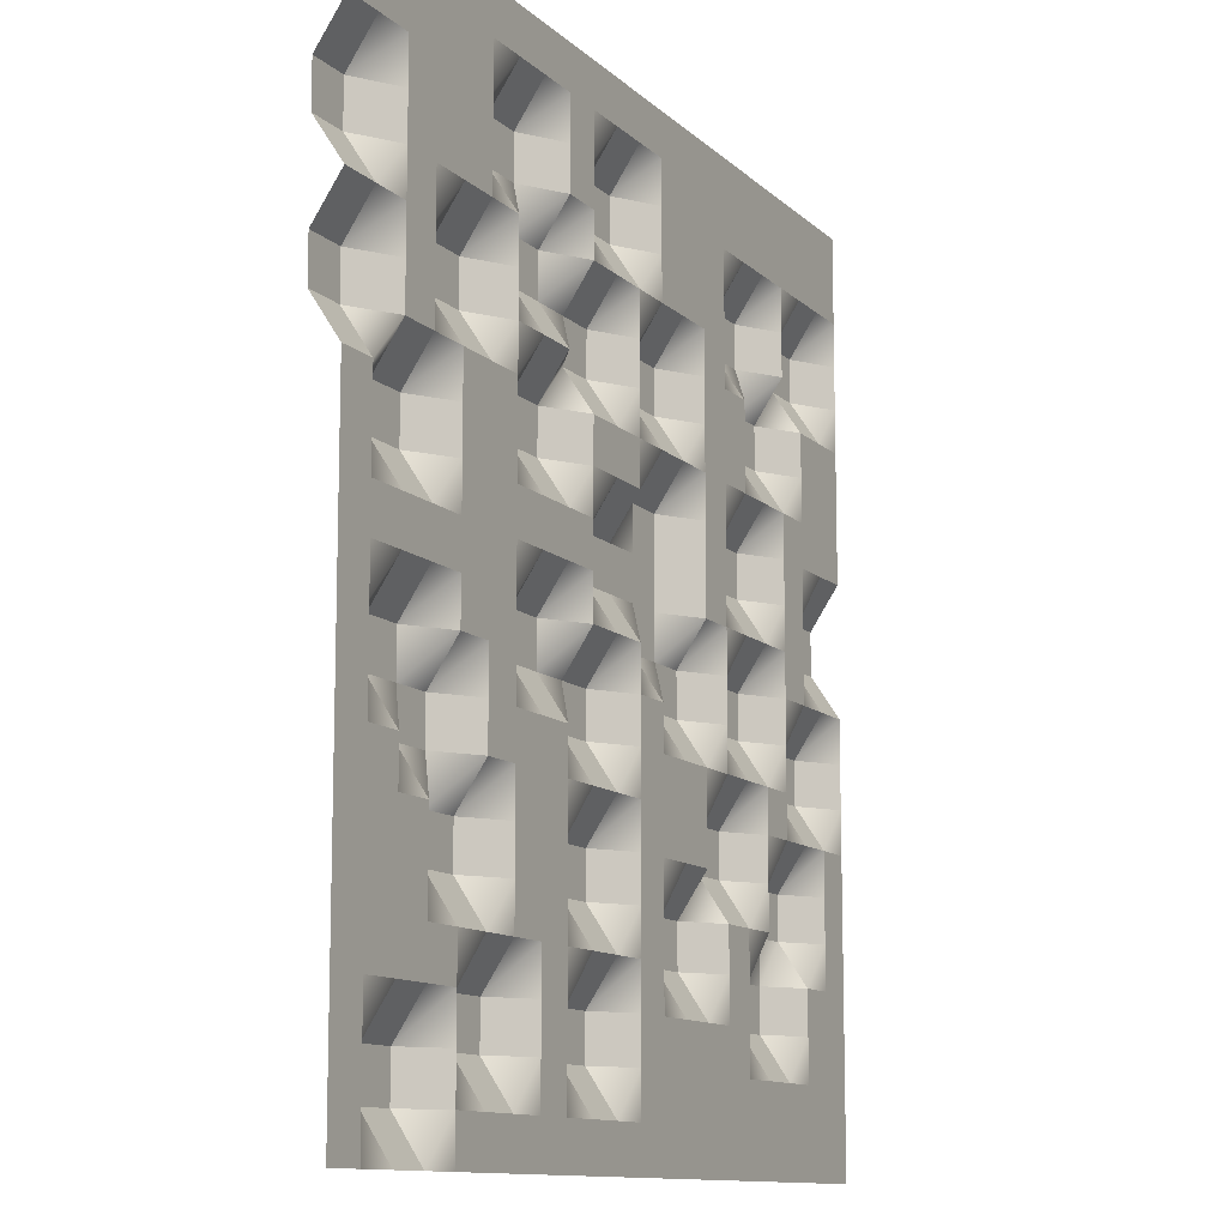
<metadata>
{"format":"obj","ext":"obj","renderer":"f3d","projection":"perspective","resolution":1024,"background":"white","views":[{"elev":-11.4,"azim":-63.7,"up":"+Z"}]}
</metadata>
<code>
o Damagetile
g Damagetile
v 0.5 -0.0157 -0.5
v 0.5 -0.0157 -0.4524
v 0.4524 -0.0157 -0.5
v 0.4524 -0.0157 -0.4524
v 0.5 -0.0157 -0.4048
v 0.4524 -0.0157 -0.4048
v 0.5 -0.0157 -0.3571
v 0.4524 -0.0157 -0.3571
v 0.5 -0.0157 -0.3095
v 0.4524 -0.0157 -0.3095
v 0.5 -0.0157 -0.2619
v 0.4524 -0.0157 -0.2619
v 0.5 -0.0157 -0.2143
v 0.4524 -0.0157 -0.2143
v 0.5 -0.0157 -0.1667
v 0.4524 -0.0157 -0.1667
v 0.5 -0.0157 -0.119
v 0.4524 0.0157 -0.119
v 0.5 -0.0157 -0.07143
v 0.4524 0.0157 -0.07143
v 0.5 -0.0157 -0.02381
v 0.4524 -0.0157 -0.02381
v 0.5 0.0157 0.02381
v 0.4524 0.0157 0.02381
v 0.5 0.0157 0.07143
v 0.4524 0.0157 0.07143
v 0.5 -0.0157 0.119
v 0.4524 -0.0157 0.119
v 0.5 -0.0157 0.1667
v 0.4524 -0.0157 0.1667
v 0.5 -0.0157 0.2143
v 0.4524 -0.0157 0.2143
v 0.5 -0.0157 0.2619
v 0.4524 -0.0157 0.2619
v 0.5 -0.0157 0.3095
v 0.4524 0.0157 0.3095
v 0.5 -0.0157 0.3571
v 0.4524 0.0157 0.3571
v 0.5 -0.0157 0.4048
v 0.4524 -0.0157 0.4048
v 0.5 -0.0157 0.4524
v 0.4524 -0.0157 0.4524
v 0.5 -0.0157 0.5
v 0.4524 -0.0157 0.5
v 0.4048 -0.0157 -0.5
v 0.4048 -0.0157 -0.4524
v 0.4048 -0.0157 -0.4048
v 0.4048 -0.0157 -0.3571
v 0.4048 -0.0157 -0.3095
v 0.4048 0.0157 -0.2619
v 0.4048 0.0157 -0.2143
v 0.4048 -0.0157 -0.1667
v 0.4048 0.0157 -0.119
v 0.4048 0.0157 -0.07143
v 0.4048 -0.0157 -0.02381
v 0.4048 -0.0157 0.02381
v 0.4048 -0.0157 0.07143
v 0.4048 -0.0157 0.119
v 0.4048 -0.0157 0.1667
v 0.4048 -0.0157 0.2143
v 0.4048 -0.0157 0.2619
v 0.4048 0.0157 0.3095
v 0.4048 0.0157 0.3571
v 0.4048 -0.0157 0.4048
v 0.4048 -0.0157 0.4524
v 0.4048 -0.0157 0.5
v 0.3571 -0.0157 -0.5
v 0.3571 -0.0157 -0.4524
v 0.3571 -0.0157 -0.4048
v 0.3571 0.0157 -0.3571
v 0.3571 0.0157 -0.3095
v 0.3571 0.0157 -0.2619
v 0.3571 0.0157 -0.2143
v 0.3571 -0.0157 -0.1667
v 0.3571 -0.0157 -0.119
v 0.3571 -0.0157 -0.07143
v 0.3571 -0.0157 -0.02381
v 0.3571 -0.0157 0.02381
v 0.3571 -0.0157 0.07143
v 0.3571 -0.0157 0.119
v 0.3571 -0.0157 0.1667
v 0.3571 0.0157 0.2143
v 0.3571 0.0157 0.2619
v 0.3571 -0.0157 0.3095
v 0.3571 -0.0157 0.3571
v 0.3571 -0.0157 0.4048
v 0.3571 -0.0157 0.4524
v 0.3571 -0.0157 0.5
v 0.3095 -0.0157 -0.5
v 0.3095 -0.0157 -0.4524
v 0.3095 -0.0157 -0.4048
v 0.3095 0.0157 -0.3571
v 0.3095 0.0157 -0.3095
v 0.3095 -0.0157 -0.2619
v 0.3095 -0.0157 -0.2143
v 0.3095 -0.0157 -0.1667
v 0.3095 -0.0157 -0.119
v 0.3095 0.0157 -0.07143
v 0.3095 0.0157 -0.02381
v 0.3095 -0.0157 0.02381
v 0.3095 0.0157 0.07143
v 0.3095 0.0157 0.119
v 0.3095 -0.0157 0.1667
v 0.3095 0.0157 0.2143
v 0.3095 0.0157 0.2619
v 0.3095 0.0157 0.3095
v 0.3095 0.0157 0.3571
v 0.3095 -0.0157 0.4048
v 0.3095 -0.0157 0.4524
v 0.3095 -0.0157 0.5
v 0.2619 -0.0157 -0.5
v 0.2619 -0.0157 -0.4524
v 0.2619 -0.0157 -0.4048
v 0.2619 -0.0157 -0.3571
v 0.2619 -0.0157 -0.3095
v 0.2619 -0.0157 -0.2619
v 0.2619 0.0157 -0.2143
v 0.2619 0.0157 -0.1667
v 0.2619 -0.0157 -0.119
v 0.2619 0.0157 -0.07143
v 0.2619 0.0157 -0.02381
v 0.2619 -0.0157 0.02381
v 0.2619 0.0157 0.07143
v 0.2619 0.0157 0.119
v 0.2619 -0.0157 0.1667
v 0.2619 -0.0157 0.2143
v 0.2619 -0.0157 0.2619
v 0.2619 0.0157 0.3095
v 0.2619 0.0157 0.3571
v 0.2619 -0.0157 0.4048
v 0.2619 -0.0157 0.4524
v 0.2619 -0.0157 0.5
v 0.2143 -0.0157 -0.5
v 0.2143 -0.0157 -0.4524
v 0.2143 -0.0157 -0.4048
v 0.2143 -0.0157 -0.3571
v 0.2143 -0.0157 -0.3095
v 0.2143 -0.0157 -0.2619
v 0.2143 0.0157 -0.2143
v 0.2143 0.0157 -0.1667
v 0.2143 -0.0157 -0.119
v 0.2143 -0.0157 -0.07143
v 0.2143 -0.0157 -0.02381
v 0.2143 -0.0157 0.02381
v 0.2143 -0.0157 0.07143
v 0.2143 -0.0157 0.119
v 0.2143 -0.0157 0.1667
v 0.2143 -0.0157 0.2143
v 0.2143 -0.0157 0.2619
v 0.2143 -0.0157 0.3095
v 0.2143 -0.0157 0.3571
v 0.2143 -0.0157 0.4048
v 0.2143 -0.0157 0.4524
v 0.2143 -0.0157 0.5
v 0.1667 -0.0157 -0.5
v 0.1667 -0.0157 -0.4524
v 0.1667 -0.0157 -0.4048
v 0.1667 -0.0157 -0.3571
v 0.1667 0.0157 -0.3095
v 0.1667 0.0157 -0.2619
v 0.1667 -0.0157 -0.2143
v 0.1667 -0.0157 -0.1667
v 0.1667 -0.0157 -0.119
v 0.1667 0.0157 -0.07143
v 0.1667 0.0157 -0.02381
v 0.1667 -0.0157 0.02381
v 0.1667 -0.0157 0.07143
v 0.1667 -0.0157 0.119
v 0.1667 -0.0157 0.1667
v 0.1667 -0.0157 0.2143
v 0.1667 -0.0157 0.2619
v 0.1667 -0.0157 0.3095
v 0.1667 -0.0157 0.3571
v 0.1667 -0.0157 0.4048
v 0.1667 -0.0157 0.4524
v 0.1667 -0.0157 0.5
v 0.119 -0.0157 -0.5
v 0.119 -0.0157 -0.4524
v 0.119 -0.0157 -0.4048
v 0.119 -0.0157 -0.3571
v 0.119 0.0157 -0.3095
v 0.119 0.0157 -0.2619
v 0.119 -0.0157 -0.2143
v 0.119 -0.0157 -0.1667
v 0.119 -0.0157 -0.119
v 0.119 0.0157 -0.07143
v 0.119 0.0157 -0.02381
v 0.119 0.0157 0.02381
v 0.119 0.0157 0.07143
v 0.119 0.0157 0.119
v 0.119 -0.0157 0.1667
v 0.119 0.0157 0.2143
v 0.119 0.0157 0.2619
v 0.119 -0.0157 0.3095
v 0.119 -0.0157 0.3571
v 0.119 -0.0157 0.4048
v 0.119 -0.0157 0.4524
v 0.119 -0.0157 0.5
v 0.07143 -0.0157 -0.5
v 0.07143 -0.0157 -0.4524
v 0.07143 -0.0157 -0.4048
v 0.07143 -0.0157 -0.3571
v 0.07143 -0.0157 -0.3095
v 0.07143 -0.0157 -0.2619
v 0.07143 -0.0157 -0.2143
v 0.07143 -0.0157 -0.1667
v 0.07143 -0.0157 -0.119
v 0.07143 -0.0157 -0.07143
v 0.07143 0.0157 -0.02381
v 0.07143 0.0157 0.02381
v 0.07143 0.0157 0.07143
v 0.07143 0.0157 0.119
v 0.07143 -0.0157 0.1667
v 0.07143 0.0157 0.2143
v 0.07143 0.0157 0.2619
v 0.07143 -0.0157 0.3095
v 0.07143 -0.0157 0.3571
v 0.07143 -0.0157 0.4048
v 0.07143 -0.0157 0.4524
v 0.07143 -0.0157 0.5
v 0.02381 -0.0157 -0.5
v 0.02381 -0.0157 -0.4524
v 0.02381 -0.0157 -0.4048
v 0.02381 -0.0157 -0.3571
v 0.02381 -0.0157 -0.3095
v 0.02381 -0.0157 -0.2619
v 0.02381 -0.0157 -0.2143
v 0.02381 -0.0157 -0.1667
v 0.02381 -0.0157 -0.119
v 0.02381 -0.0157 -0.07143
v 0.02381 -0.0157 -0.02381
v 0.02381 0.0157 0.02381
v 0.02381 0.0157 0.07143
v 0.02381 -0.0157 0.119
v 0.02381 -0.0157 0.1667
v 0.02381 -0.0157 0.2143
v 0.02381 -0.0157 0.2619
v 0.02381 -0.0157 0.3095
v 0.02381 0.0157 0.3571
v 0.02381 0.0157 0.4048
v 0.02381 -0.0157 0.4524
v 0.02381 -0.0157 0.5
v -0.02381 -0.0157 -0.5
v -0.02381 -0.0157 -0.4524
v -0.02381 0.0157 -0.4048
v -0.02381 0.0157 -0.3571
v -0.02381 -0.0157 -0.3095
v -0.02381 0.0157 -0.2619
v -0.02381 0.0157 -0.2143
v -0.02381 -0.0157 -0.1667
v -0.02381 0.0157 -0.119
v -0.02381 0.0157 -0.07143
v -0.02381 -0.0157 -0.02381
v -0.02381 0.0157 0.02381
v -0.02381 0.0157 0.07143
v -0.02381 -0.0157 0.119
v -0.02381 -0.0157 0.1667
v -0.02381 0.0157 0.2143
v -0.02381 0.0157 0.2619
v -0.02381 -0.0157 0.3095
v -0.02381 0.0157 0.3571
v -0.02381 0.0157 0.4048
v -0.02381 -0.0157 0.4524
v -0.02381 -0.0157 0.5
v -0.07143 -0.0157 -0.5
v -0.07143 -0.0157 -0.4524
v -0.07143 0.0157 -0.4048
v -0.07143 0.0157 -0.3571
v -0.07143 -0.0157 -0.3095
v -0.07143 0.0157 -0.2619
v -0.07143 0.0157 -0.2143
v -0.07143 -0.0157 -0.1667
v -0.07143 0.0157 -0.119
v -0.07143 0.0157 -0.07143
v -0.07143 -0.0157 -0.02381
v -0.07143 -0.0157 0.02381
v -0.07143 -0.0157 0.07143
v -0.07143 -0.0157 0.119
v -0.07143 -0.0157 0.1667
v -0.07143 0.0157 0.2143
v -0.07143 0.0157 0.2619
v -0.07143 -0.0157 0.3095
v -0.07143 -0.0157 0.3571
v -0.07143 -0.0157 0.4048
v -0.07143 -0.0157 0.4524
v -0.07143 -0.0157 0.5
v -0.119 -0.0157 -0.5
v -0.119 -0.0157 -0.4524
v -0.119 -0.0157 -0.4048
v -0.119 -0.0157 -0.3571
v -0.119 -0.0157 -0.3095
v -0.119 -0.0157 -0.2619
v -0.119 -0.0157 -0.2143
v -0.119 -0.0157 -0.1667
v -0.119 -0.0157 -0.119
v -0.119 0.0157 -0.07143
v -0.119 0.0157 -0.02381
v -0.119 -0.0157 0.02381
v -0.119 -0.0157 0.07143
v -0.119 0.0157 0.119
v -0.119 0.0157 0.1667
v -0.119 -0.0157 0.2143
v -0.119 0.0157 0.2619
v -0.119 0.0157 0.3095
v -0.119 -0.0157 0.3571
v -0.119 -0.0157 0.4048
v -0.119 -0.0157 0.4524
v -0.119 -0.0157 0.5
v -0.1667 -0.0157 -0.5
v -0.1667 -0.0157 -0.4524
v -0.1667 -0.0157 -0.4048
v -0.1667 -0.0157 -0.3571
v -0.1667 -0.0157 -0.3095
v -0.1667 -0.0157 -0.2619
v -0.1667 -0.0157 -0.2143
v -0.1667 -0.0157 -0.1667
v -0.1667 -0.0157 -0.119
v -0.1667 0.0157 -0.07143
v -0.1667 0.0157 -0.02381
v -0.1667 -0.0157 0.02381
v -0.1667 -0.0157 0.07143
v -0.1667 0.0157 0.119
v -0.1667 0.0157 0.1667
v -0.1667 -0.0157 0.2143
v -0.1667 0.0157 0.2619
v -0.1667 0.0157 0.3095
v -0.1667 0.0157 0.3571
v -0.1667 0.0157 0.4048
v -0.1667 -0.0157 0.4524
v -0.1667 -0.0157 0.5
v -0.2143 -0.0157 -0.5
v -0.2143 -0.0157 -0.4524
v -0.2143 0.0157 -0.4048
v -0.2143 0.0157 -0.3571
v -0.2143 -0.0157 -0.3095
v -0.2143 -0.0157 -0.2619
v -0.2143 -0.0157 -0.2143
v -0.2143 -0.0157 -0.1667
v -0.2143 -0.0157 -0.119
v -0.2143 -0.0157 -0.07143
v -0.2143 -0.0157 -0.02381
v -0.2143 -0.0157 0.02381
v -0.2143 -0.0157 0.07143
v -0.2143 -0.0157 0.119
v -0.2143 -0.0157 0.1667
v -0.2143 -0.0157 0.2143
v -0.2143 -0.0157 0.2619
v -0.2143 -0.0157 0.3095
v -0.2143 0.0157 0.3571
v -0.2143 0.0157 0.4048
v -0.2143 -0.0157 0.4524
v -0.2143 -0.0157 0.5
v -0.2619 -0.0157 -0.5
v -0.2619 -0.0157 -0.4524
v -0.2619 0.0157 -0.4048
v -0.2619 0.0157 -0.3571
v -0.2619 -0.0157 -0.3095
v -0.2619 0.0157 -0.2619
v -0.2619 0.0157 -0.2143
v -0.2619 -0.0157 -0.1667
v -0.2619 -0.0157 -0.119
v -0.2619 -0.0157 -0.07143
v -0.2619 -0.0157 -0.02381
v -0.2619 -0.0157 0.02381
v -0.2619 -0.0157 0.07143
v -0.2619 -0.0157 0.119
v -0.2619 -0.0157 0.1667
v -0.2619 0.0157 0.2143
v -0.2619 0.0157 0.2619
v -0.2619 -0.0157 0.3095
v -0.2619 -0.0157 0.3571
v -0.2619 -0.0157 0.4048
v -0.2619 -0.0157 0.4524
v -0.2619 -0.0157 0.5
v -0.3095 -0.0157 -0.5
v -0.3095 -0.0157 -0.4524
v -0.3095 -0.0157 -0.4048
v -0.3095 -0.0157 -0.3571
v -0.3095 -0.0157 -0.3095
v -0.3095 0.0157 -0.2619
v -0.3095 0.0157 -0.2143
v -0.3095 0.0157 -0.1667
v -0.3095 0.0157 -0.119
v -0.3095 -0.0157 -0.07143
v -0.3095 -0.0157 -0.02381
v -0.3095 -0.0157 0.02381
v -0.3095 -0.0157 0.07143
v -0.3095 -0.0157 0.119
v -0.3095 -0.0157 0.1667
v -0.3095 0.0157 0.2143
v -0.3095 0.0157 0.2619
v -0.3095 -0.0157 0.3095
v -0.3095 -0.0157 0.3571
v -0.3095 -0.0157 0.4048
v -0.3095 -0.0157 0.4524
v -0.3095 -0.0157 0.5
v -0.3571 -0.0157 -0.5
v -0.3571 0.0157 -0.4524
v -0.3571 0.0157 -0.4048
v -0.3571 -0.0157 -0.3571
v -0.3571 -0.0157 -0.3095
v -0.3571 -0.0157 -0.2619
v -0.3571 -0.0157 -0.2143
v -0.3571 0.0157 -0.1667
v -0.3571 0.0157 -0.119
v -0.3571 0.0157 -0.07143
v -0.3571 -0.0157 -0.02381
v -0.3571 -0.0157 0.02381
v -0.3571 0.0157 0.07143
v -0.3571 0.0157 0.119
v -0.3571 -0.0157 0.1667
v -0.3571 -0.0157 0.2143
v -0.3571 -0.0157 0.2619
v -0.3571 -0.0157 0.3095
v -0.3571 -0.0157 0.3571
v -0.3571 -0.0157 0.4048
v -0.3571 -0.0157 0.4524
v -0.3571 -0.0157 0.5
v -0.4048 -0.0157 -0.5
v -0.4048 0.0157 -0.4524
v -0.4048 0.0157 -0.4048
v -0.4048 -0.0157 -0.3571
v -0.4048 -0.0157 -0.3095
v -0.4048 -0.0157 -0.2619
v -0.4048 -0.0157 -0.2143
v -0.4048 -0.0157 -0.1667
v -0.4048 0.0157 -0.119
v -0.4048 0.0157 -0.07143
v -0.4048 -0.0157 -0.02381
v -0.4048 -0.0157 0.02381
v -0.4048 0.0157 0.07143
v -0.4048 0.0157 0.119
v -0.4048 -0.0157 0.1667
v -0.4048 -0.0157 0.2143
v -0.4048 -0.0157 0.2619
v -0.4048 -0.0157 0.3095
v -0.4048 -0.0157 0.3571
v -0.4048 -0.0157 0.4048
v -0.4048 -0.0157 0.4524
v -0.4048 -0.0157 0.5
v -0.4524 -0.0157 -0.5
v -0.4524 -0.0157 -0.4524
v -0.4524 -0.0157 -0.4048
v -0.4524 -0.0157 -0.3571
v -0.4524 -0.0157 -0.3095
v -0.4524 -0.0157 -0.2619
v -0.4524 -0.0157 -0.2143
v -0.4524 -0.0157 -0.1667
v -0.4524 -0.0157 -0.119
v -0.4524 -0.0157 -0.07143
v -0.4524 -0.0157 -0.02381
v -0.4524 -0.0157 0.02381
v -0.4524 -0.0157 0.07143
v -0.4524 -0.0157 0.119
v -0.4524 0.0157 0.1667
v -0.4524 0.0157 0.2143
v -0.4524 -0.0157 0.2619
v -0.4524 0.0157 0.3095
v -0.4524 0.0157 0.3571
v -0.4524 -0.0157 0.4048
v -0.4524 -0.0157 0.4524
v -0.4524 -0.0157 0.5
v -0.5 -0.0157 -0.5
v -0.5 -0.0157 -0.4524
v -0.5 -0.0157 -0.4048
v -0.5 -0.0157 -0.3571
v -0.5 -0.0157 -0.3095
v -0.5 -0.0157 -0.2619
v -0.5 -0.0157 -0.2143
v -0.5 -0.0157 -0.1667
v -0.5 -0.0157 -0.119
v -0.5 -0.0157 -0.07143
v -0.5 -0.0157 -0.02381
v -0.5 -0.0157 0.02381
v -0.5 -0.0157 0.07143
v -0.5 -0.0157 0.119
v -0.5 0.0157 0.1667
v -0.5 0.0157 0.2143
v -0.5 -0.0157 0.2619
v -0.5 0.0157 0.3095
v -0.5 0.0157 0.3571
v -0.5 -0.0157 0.4048
v -0.5 -0.0157 0.4524
v -0.5 -0.0157 0.5
g Damagetile
f 3 4 2 1
f 4 6 5 2
f 6 8 7 5
f 8 10 9 7
f 10 12 11 9
f 12 14 13 11
f 14 16 15 13
f 16 18 17 15
f 18 20 19 17
f 20 22 21 19
f 22 24 23 21
f 24 26 25 23
f 26 28 27 25
f 28 30 29 27
f 30 32 31 29
f 32 34 33 31
f 34 36 35 33
f 36 38 37 35
f 38 40 39 37
f 40 42 41 39
f 42 44 43 41
f 45 46 4 3
f 46 47 6 4
f 47 48 8 6
f 48 49 10 8
f 49 50 12 10
f 50 51 14 12
f 51 52 16 14
f 52 53 18 16
f 53 54 20 18
f 54 55 22 20
f 55 56 24 22
f 56 57 26 24
f 57 58 28 26
f 58 59 30 28
f 59 60 32 30
f 60 61 34 32
f 61 62 36 34
f 62 63 38 36
f 63 64 40 38
f 64 65 42 40
f 65 66 44 42
f 67 68 46 45
f 68 69 47 46
f 69 70 48 47
f 70 71 49 48
f 71 72 50 49
f 72 73 51 50
f 73 74 52 51
f 74 75 53 52
f 75 76 54 53
f 76 77 55 54
f 77 78 56 55
f 78 79 57 56
f 79 80 58 57
f 80 81 59 58
f 81 82 60 59
f 82 83 61 60
f 83 84 62 61
f 84 85 63 62
f 85 86 64 63
f 86 87 65 64
f 87 88 66 65
f 89 90 68 67
f 90 91 69 68
f 91 92 70 69
f 92 93 71 70
f 93 94 72 71
f 94 95 73 72
f 95 96 74 73
f 96 97 75 74
f 97 98 76 75
f 98 99 77 76
f 99 100 78 77
f 100 101 79 78
f 101 102 80 79
f 102 103 81 80
f 103 104 82 81
f 104 105 83 82
f 105 106 84 83
f 106 107 85 84
f 107 108 86 85
f 108 109 87 86
f 109 110 88 87
f 111 112 90 89
f 112 113 91 90
f 113 114 92 91
f 114 115 93 92
f 115 116 94 93
f 116 117 95 94
f 117 118 96 95
f 118 119 97 96
f 119 120 98 97
f 120 121 99 98
f 121 122 100 99
f 122 123 101 100
f 123 124 102 101
f 124 125 103 102
f 125 126 104 103
f 126 127 105 104
f 127 128 106 105
f 128 129 107 106
f 129 130 108 107
f 130 131 109 108
f 131 132 110 109
f 133 134 112 111
f 134 135 113 112
f 135 136 114 113
f 136 137 115 114
f 137 138 116 115
f 138 139 117 116
f 139 140 118 117
f 140 141 119 118
f 141 142 120 119
f 142 143 121 120
f 143 144 122 121
f 144 145 123 122
f 145 146 124 123
f 146 147 125 124
f 147 148 126 125
f 148 149 127 126
f 149 150 128 127
f 150 151 129 128
f 151 152 130 129
f 152 153 131 130
f 153 154 132 131
f 155 156 134 133
f 156 157 135 134
f 157 158 136 135
f 158 159 137 136
f 159 160 138 137
f 160 161 139 138
f 161 162 140 139
f 162 163 141 140
f 163 164 142 141
f 164 165 143 142
f 165 166 144 143
f 166 167 145 144
f 167 168 146 145
f 168 169 147 146
f 169 170 148 147
f 170 171 149 148
f 171 172 150 149
f 172 173 151 150
f 173 174 152 151
f 174 175 153 152
f 175 176 154 153
f 177 178 156 155
f 178 179 157 156
f 179 180 158 157
f 180 181 159 158
f 181 182 160 159
f 182 183 161 160
f 183 184 162 161
f 184 185 163 162
f 185 186 164 163
f 186 187 165 164
f 187 188 166 165
f 188 189 167 166
f 189 190 168 167
f 190 191 169 168
f 191 192 170 169
f 192 193 171 170
f 193 194 172 171
f 194 195 173 172
f 195 196 174 173
f 196 197 175 174
f 197 198 176 175
f 199 200 178 177
f 200 201 179 178
f 201 202 180 179
f 202 203 181 180
f 203 204 182 181
f 204 205 183 182
f 205 206 184 183
f 206 207 185 184
f 207 208 186 185
f 208 209 187 186
f 209 210 188 187
f 210 211 189 188
f 211 212 190 189
f 212 213 191 190
f 213 214 192 191
f 214 215 193 192
f 215 216 194 193
f 216 217 195 194
f 217 218 196 195
f 218 219 197 196
f 219 220 198 197
f 221 222 200 199
f 222 223 201 200
f 223 224 202 201
f 224 225 203 202
f 225 226 204 203
f 226 227 205 204
f 227 228 206 205
f 228 229 207 206
f 229 230 208 207
f 230 231 209 208
f 231 232 210 209
f 232 233 211 210
f 233 234 212 211
f 234 235 213 212
f 235 236 214 213
f 236 237 215 214
f 237 238 216 215
f 238 239 217 216
f 239 240 218 217
f 240 241 219 218
f 241 242 220 219
f 243 244 222 221
f 244 245 223 222
f 245 246 224 223
f 246 247 225 224
f 247 248 226 225
f 248 249 227 226
f 249 250 228 227
f 250 251 229 228
f 251 252 230 229
f 252 253 231 230
f 253 254 232 231
f 254 255 233 232
f 255 256 234 233
f 256 257 235 234
f 257 258 236 235
f 258 259 237 236
f 259 260 238 237
f 260 261 239 238
f 261 262 240 239
f 262 263 241 240
f 263 264 242 241
f 265 266 244 243
f 266 267 245 244
f 267 268 246 245
f 268 269 247 246
f 269 270 248 247
f 270 271 249 248
f 271 272 250 249
f 272 273 251 250
f 273 274 252 251
f 274 275 253 252
f 275 276 254 253
f 276 277 255 254
f 277 278 256 255
f 278 279 257 256
f 279 280 258 257
f 280 281 259 258
f 281 282 260 259
f 282 283 261 260
f 283 284 262 261
f 284 285 263 262
f 285 286 264 263
f 287 288 266 265
f 288 289 267 266
f 289 290 268 267
f 290 291 269 268
f 291 292 270 269
f 292 293 271 270
f 293 294 272 271
f 294 295 273 272
f 295 296 274 273
f 296 297 275 274
f 297 298 276 275
f 298 299 277 276
f 299 300 278 277
f 300 301 279 278
f 301 302 280 279
f 302 303 281 280
f 303 304 282 281
f 304 305 283 282
f 305 306 284 283
f 306 307 285 284
f 307 308 286 285
f 309 310 288 287
f 310 311 289 288
f 311 312 290 289
f 312 313 291 290
f 313 314 292 291
f 314 315 293 292
f 315 316 294 293
f 316 317 295 294
f 317 318 296 295
f 318 319 297 296
f 319 320 298 297
f 320 321 299 298
f 321 322 300 299
f 322 323 301 300
f 323 324 302 301
f 324 325 303 302
f 325 326 304 303
f 326 327 305 304
f 327 328 306 305
f 328 329 307 306
f 329 330 308 307
f 331 332 310 309
f 332 333 311 310
f 333 334 312 311
f 334 335 313 312
f 335 336 314 313
f 336 337 315 314
f 337 338 316 315
f 338 339 317 316
f 339 340 318 317
f 340 341 319 318
f 341 342 320 319
f 342 343 321 320
f 343 344 322 321
f 344 345 323 322
f 345 346 324 323
f 346 347 325 324
f 347 348 326 325
f 348 349 327 326
f 349 350 328 327
f 350 351 329 328
f 351 352 330 329
f 353 354 332 331
f 354 355 333 332
f 355 356 334 333
f 356 357 335 334
f 357 358 336 335
f 358 359 337 336
f 359 360 338 337
f 360 361 339 338
f 361 362 340 339
f 362 363 341 340
f 363 364 342 341
f 364 365 343 342
f 365 366 344 343
f 366 367 345 344
f 367 368 346 345
f 368 369 347 346
f 369 370 348 347
f 370 371 349 348
f 371 372 350 349
f 372 373 351 350
f 373 374 352 351
f 375 376 354 353
f 376 377 355 354
f 377 378 356 355
f 378 379 357 356
f 379 380 358 357
f 380 381 359 358
f 381 382 360 359
f 382 383 361 360
f 383 384 362 361
f 384 385 363 362
f 385 386 364 363
f 386 387 365 364
f 387 388 366 365
f 388 389 367 366
f 389 390 368 367
f 390 391 369 368
f 391 392 370 369
f 392 393 371 370
f 393 394 372 371
f 394 395 373 372
f 395 396 374 373
f 397 398 376 375
f 398 399 377 376
f 399 400 378 377
f 400 401 379 378
f 401 402 380 379
f 402 403 381 380
f 403 404 382 381
f 404 405 383 382
f 405 406 384 383
f 406 407 385 384
f 407 408 386 385
f 408 409 387 386
f 409 410 388 387
f 410 411 389 388
f 411 412 390 389
f 412 413 391 390
f 413 414 392 391
f 414 415 393 392
f 415 416 394 393
f 416 417 395 394
f 417 418 396 395
f 419 420 398 397
f 420 421 399 398
f 421 422 400 399
f 422 423 401 400
f 423 424 402 401
f 424 425 403 402
f 425 426 404 403
f 426 427 405 404
f 427 428 406 405
f 428 429 407 406
f 429 430 408 407
f 430 431 409 408
f 431 432 410 409
f 432 433 411 410
f 433 434 412 411
f 434 435 413 412
f 435 436 414 413
f 436 437 415 414
f 437 438 416 415
f 438 439 417 416
f 439 440 418 417
f 441 442 420 419
f 442 443 421 420
f 443 444 422 421
f 444 445 423 422
f 445 446 424 423
f 446 447 425 424
f 447 448 426 425
f 448 449 427 426
f 449 450 428 427
f 450 451 429 428
f 451 452 430 429
f 452 453 431 430
f 453 454 432 431
f 454 455 433 432
f 455 456 434 433
f 456 457 435 434
f 457 458 436 435
f 458 459 437 436
f 459 460 438 437
f 460 461 439 438
f 461 462 440 439
f 463 464 442 441
f 464 465 443 442
f 465 466 444 443
f 466 467 445 444
f 467 468 446 445
f 468 469 447 446
f 469 470 448 447
f 470 471 449 448
f 471 472 450 449
f 472 473 451 450
f 473 474 452 451
f 474 475 453 452
f 475 476 454 453
f 476 477 455 454
f 477 478 456 455
f 478 479 457 456
f 479 480 458 457
f 480 481 459 458
f 481 482 460 459
f 482 483 461 460
f 483 484 462 461

</code>
